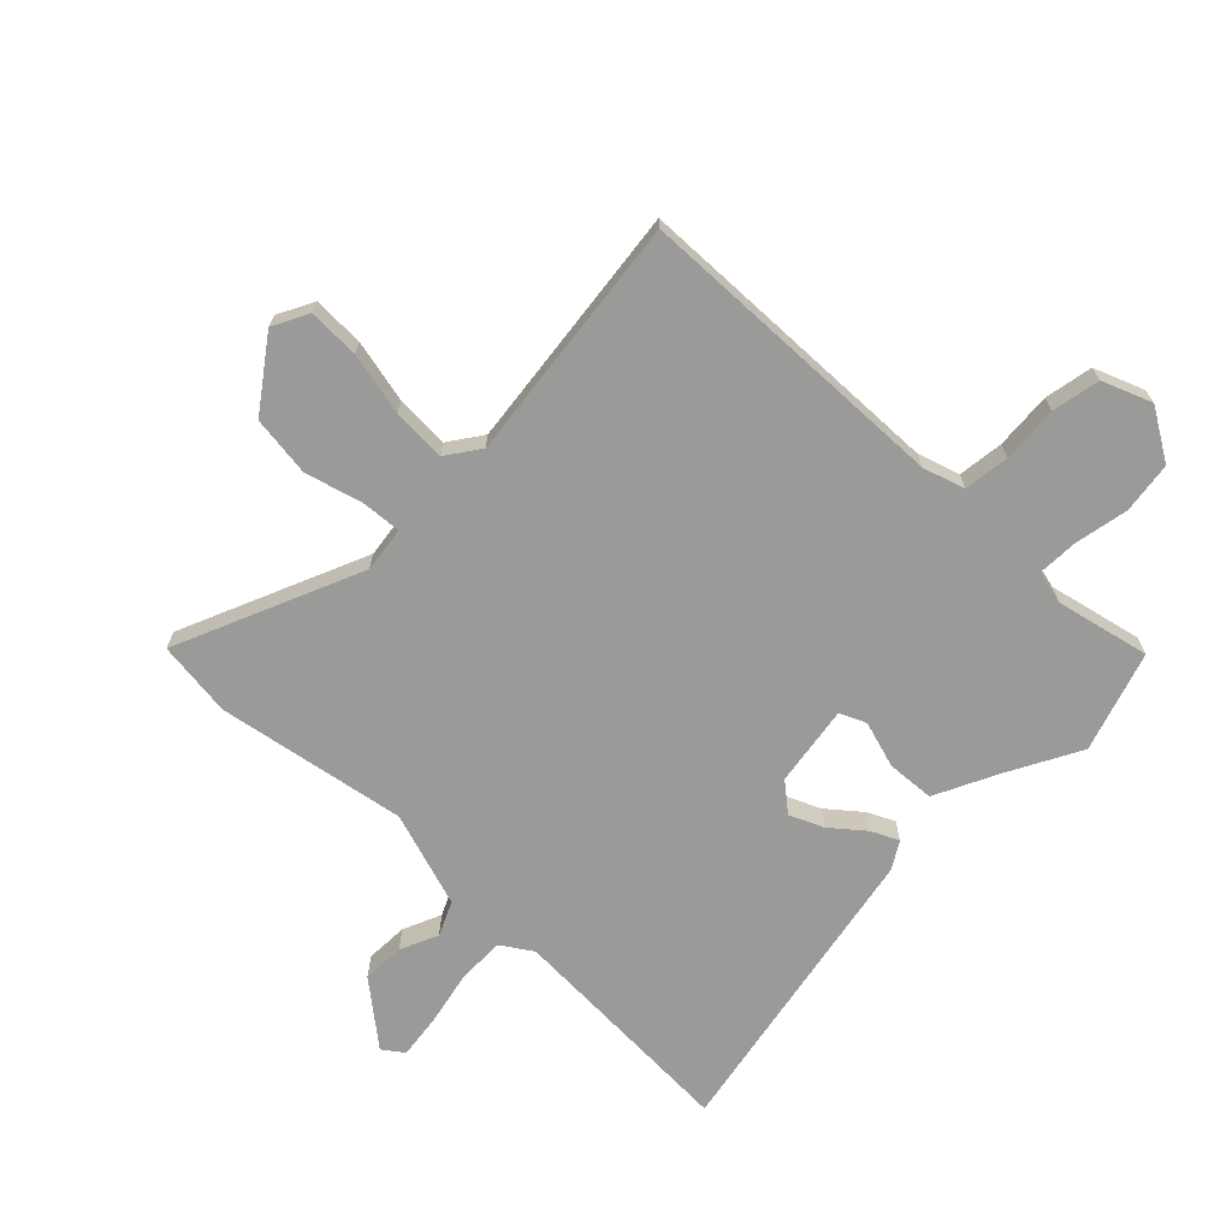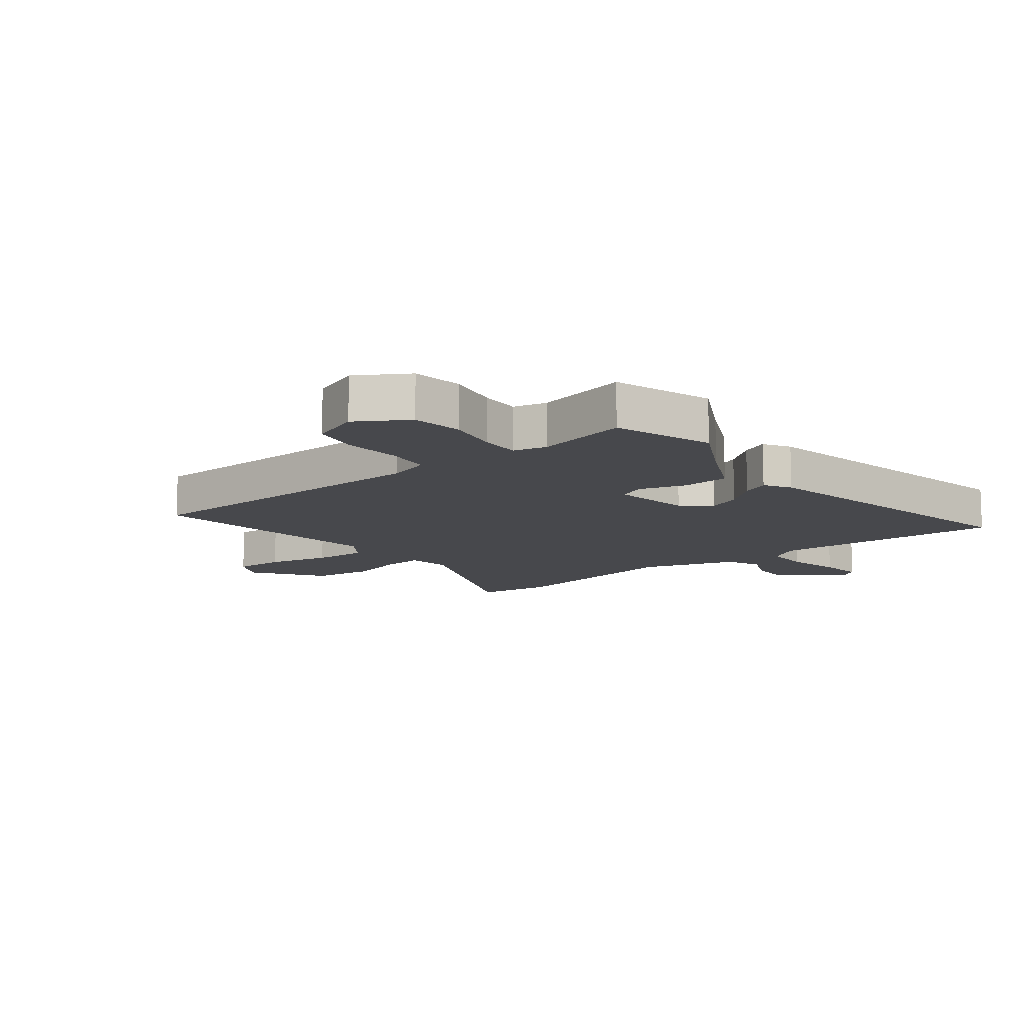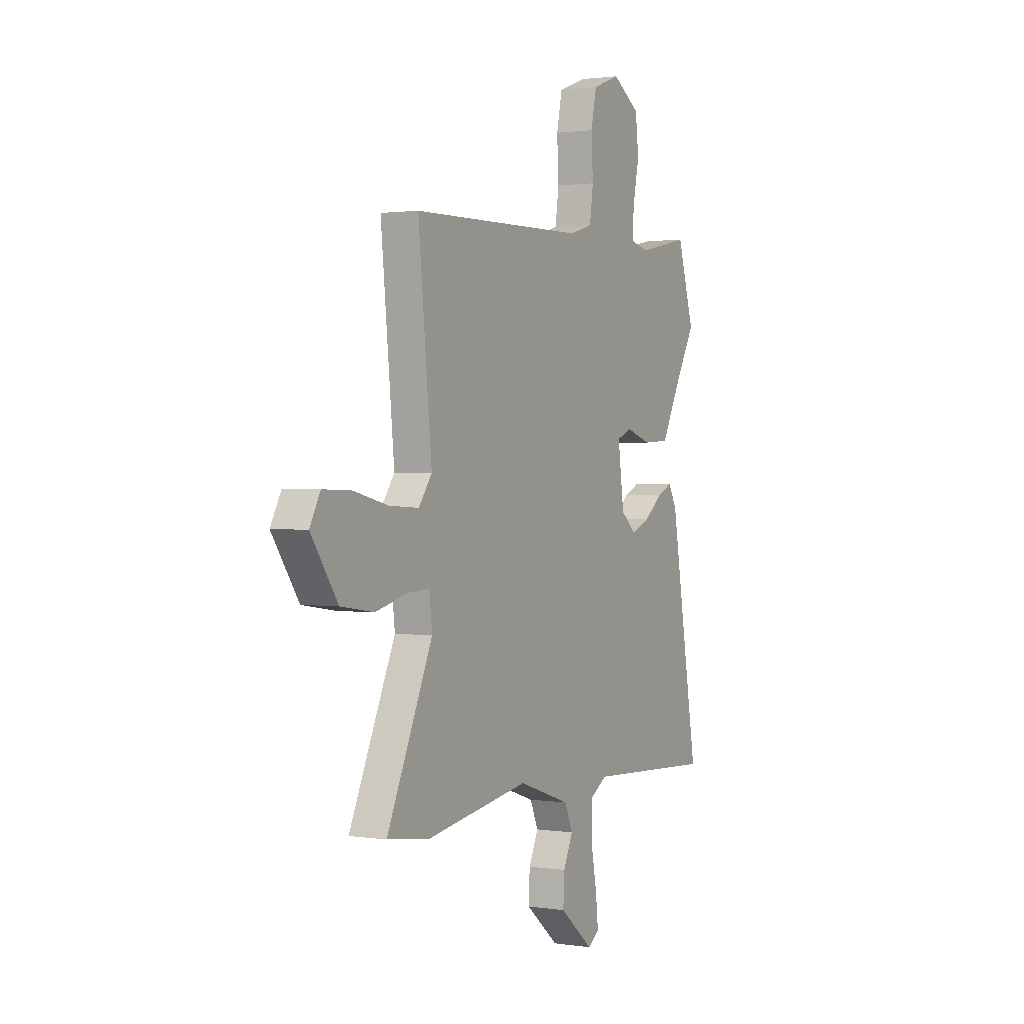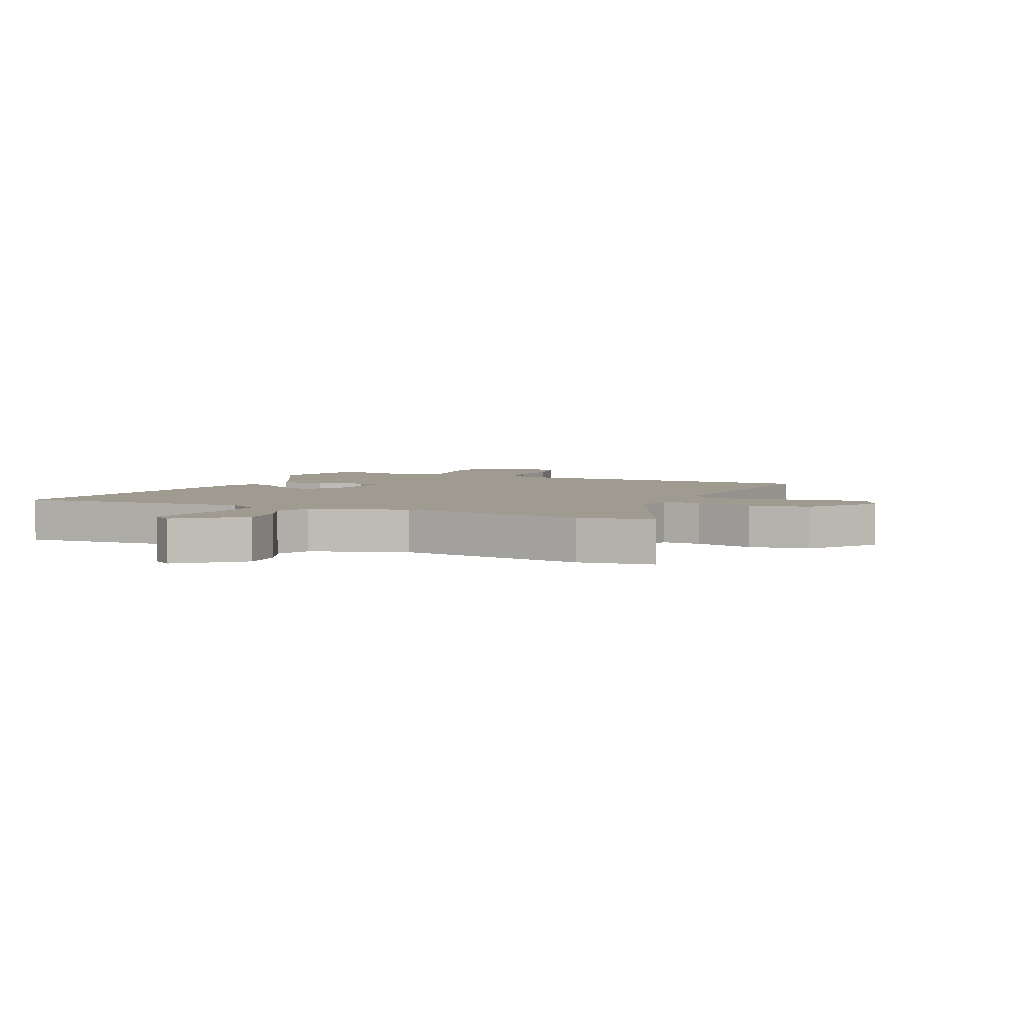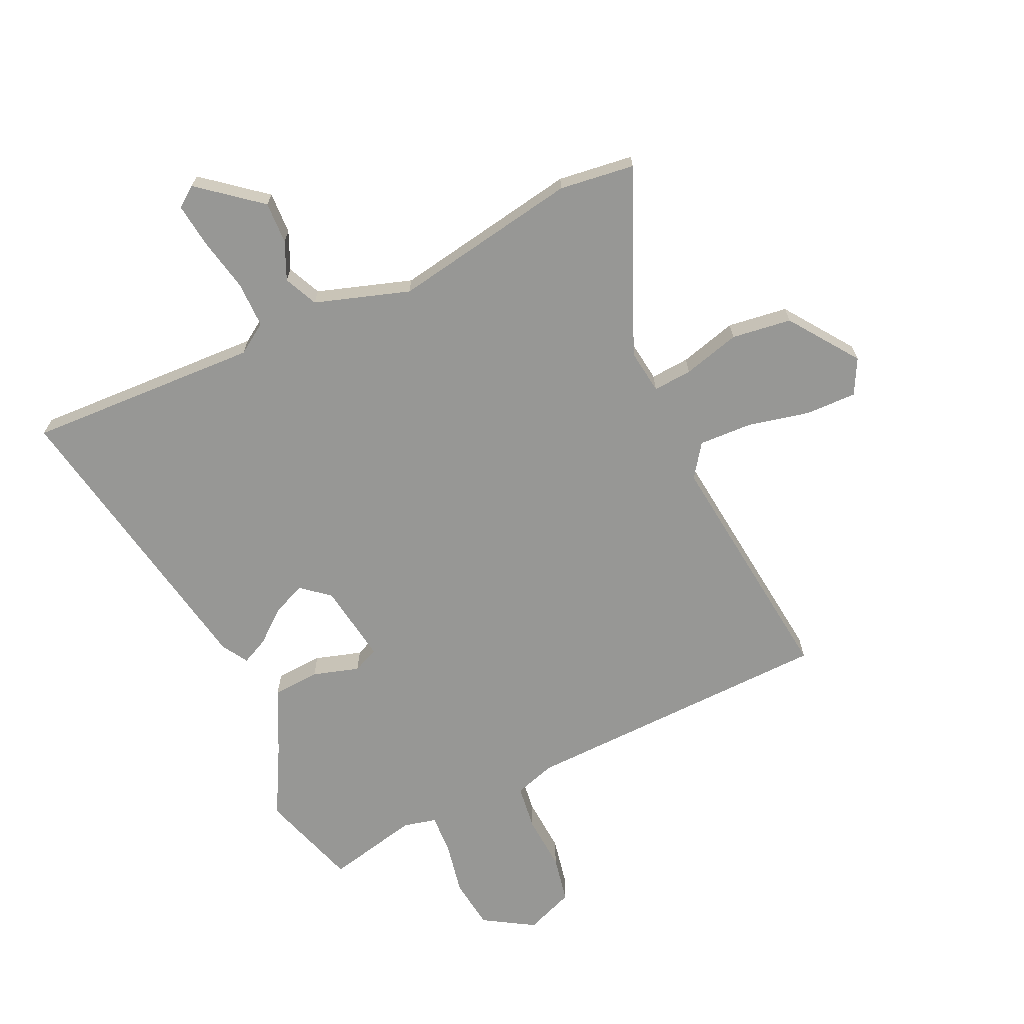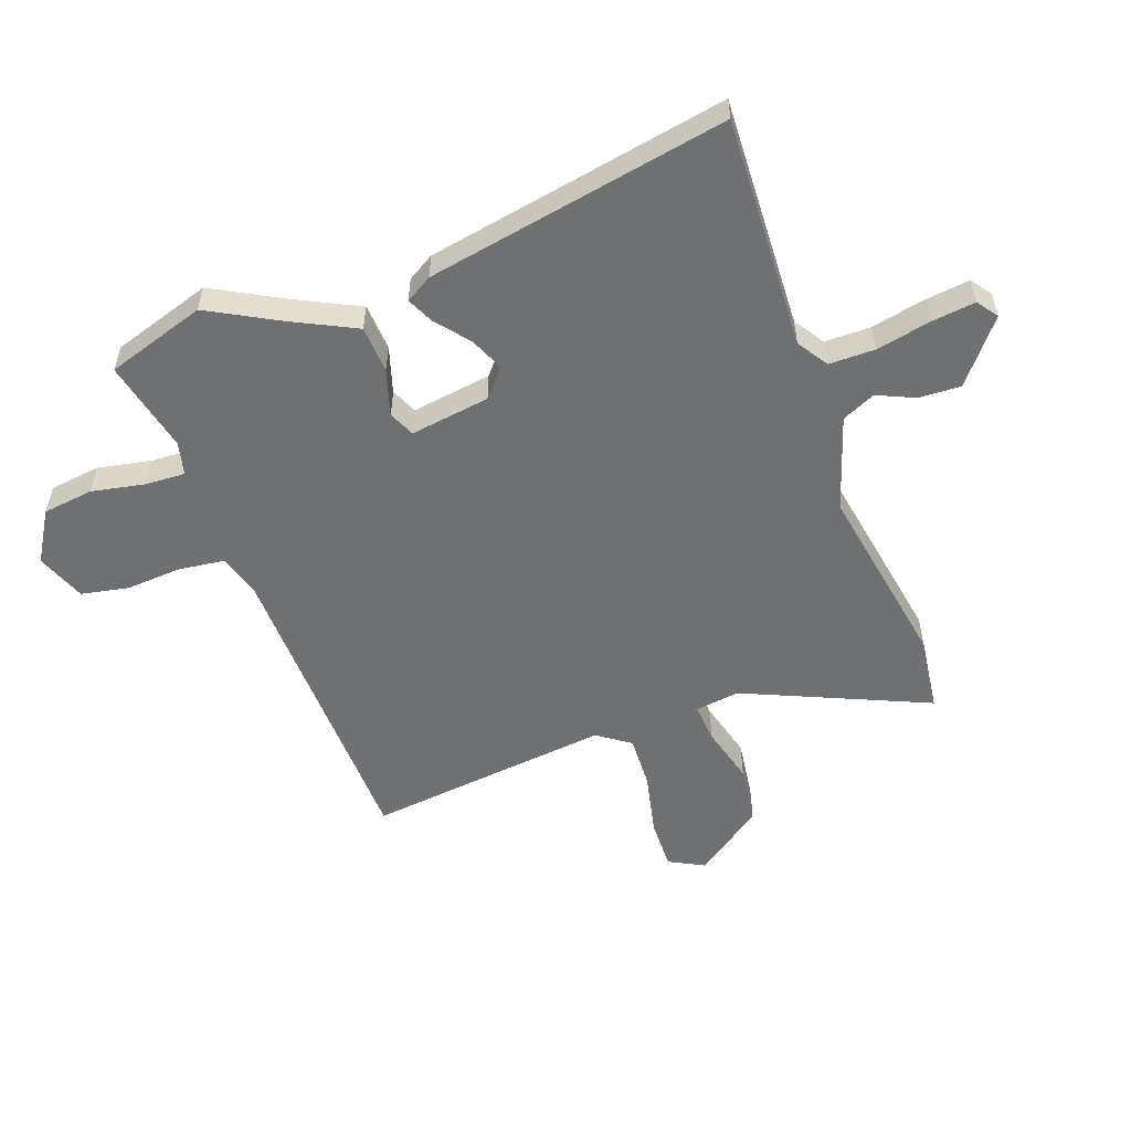
<metadata>
{"format":"obj","ext":"obj","renderer":"f3d","projection":"perspective","resolution":1024,"background":"white","views":[{"elev":-69.2,"azim":-43.4,"up":"+Y"},{"elev":-11.6,"azim":39.0,"up":"+Y"},{"elev":1.4,"azim":-61.3,"up":"+Z"},{"elev":4.1,"azim":-155.7,"up":"+Y"},{"elev":-68.1,"azim":-154.3,"up":"+Y"},{"elev":-54.8,"azim":110.6,"up":"+Y"}]}
</metadata>
<code>
v 0.491 0.07 0.53
v 0.542 0.07 0.362
v 0.476 0.07 0.244
v 0.422 0.07 0.138
v 0.342 0.07 0.134
v 0.264 0.07 0.159
v 0.22 0.07 0.14
v 0.238 0.07 0.005
v 0.285 0.07 -0.035
v 0.342 0.07 -0.011
v 0.397 0.07 0.033
v 0.443 0.07 0.054
v 0.469 0.07 0.009
v 0.556 0.07 -0.502
v 0.162 0.07 -0.48
v 0.11 0.07 -0.513
v 0.109 0.07 -0.591
v 0.127 0.07 -0.684
v 0.135 0.07 -0.758
v 0.1 0.07 -0.783
v -0.002 0.07 -0.698
v 0.002 0.07 -0.627
v 0.031 0.07 -0.564
v 0.006 0.07 -0.507
v -0.153 0.07 -0.453
v -0.47 0.07 -0.504
v -0.597 0.07 -0.486
v -0.458 0.07 -0.178
v -0.467 0.07 -0.102
v -0.533 0.07 -0.106
v -0.63 0.07 -0.131
v -0.731 0.07 -0.116
v -0.812 0.07 0.001
v -0.78 0.07 0.06
v -0.694 0.07 0.057
v -0.589 0.07 0.032
v -0.499 0.07 0.027
v -0.459 0.07 0.082
v -0.5 0.07 0.496
v 0.031 0.07 0.504
v 0.101 0.07 0.525
v 0.112 0.07 0.601
v 0.107 0.07 0.696
v 0.124 0.07 0.776
v 0.207 0.07 0.807
v 0.291 0.07 0.754
v 0.301 0.07 0.668
v 0.282 0.07 0.578
v 0.278 0.07 0.511
v 0.334 0.07 0.497
v 0.491 0 0.53
v 0.542 0 0.362
v 0.476 0 0.244
v 0.422 0 0.138
v 0.342 0 0.134
v 0.264 0 0.159
v 0.22 0 0.14
v 0.238 0 0.005
v 0.285 0 -0.035
v 0.342 0 -0.011
v 0.397 0 0.033
v 0.443 0 0.054
v 0.469 0 0.009
v 0.556 0 -0.502
v 0.162 0 -0.48
v 0.11 0 -0.513
v 0.109 0 -0.591
v 0.127 0 -0.684
v 0.135 0 -0.758
v 0.1 0 -0.783
v -0.002 0 -0.698
v 0.002 0 -0.627
v 0.031 0 -0.564
v 0.006 0 -0.507
v -0.153 0 -0.453
v -0.47 0 -0.504
v -0.597 0 -0.486
v -0.458 0 -0.178
v -0.467 0 -0.102
v -0.533 0 -0.106
v -0.63 0 -0.131
v -0.731 0 -0.116
v -0.812 0 0.001
v -0.78 0 0.06
v -0.694 0 0.057
v -0.589 0 0.032
v -0.499 0 0.027
v -0.459 0 0.082
v -0.5 0 0.496
v 0.031 0 0.504
v 0.101 0 0.525
v 0.112 0 0.601
v 0.107 0 0.696
v 0.124 0 0.776
v 0.207 0 0.807
v 0.291 0 0.754
v 0.301 0 0.668
v 0.282 0 0.578
v 0.278 0 0.511
v 0.334 0 0.497
f 46 47 48
f 45 46 48
f 44 45 48
f 43 44 48
f 42 43 48
f 41 42 48 49
f 40 41 49 50
f 38 39 40 50
f 34 35 36
f 33 34 36
f 32 33 36
f 31 32 36
f 30 31 36
f 29 30 36 37
f 25 26 27 28
f 24 25 28 29
f 21 22 23
f 20 21 23
f 19 20 23
f 18 19 23
f 17 18 23
f 16 17 23 24
f 29 37 38
f 24 29 38
f 16 24 38
f 15 16 38
f 13 14 15
f 12 13 15
f 11 12 15
f 10 11 15
f 3 4 5 6
f 2 3 6
f 1 2 6
f 50 1 6
f 38 50 6
f 9 10 15
f 8 9 15 38
f 7 8 38
f 6 7 38
f 98 97 96
f 98 96 95
f 98 95 94
f 98 94 93
f 98 93 92
f 99 98 92 91
f 100 99 91 90
f 100 90 89 88
f 86 85 84
f 86 84 83
f 86 83 82
f 86 82 81
f 86 81 80
f 87 86 80 79
f 78 77 76 75
f 79 78 75 74
f 73 72 71
f 73 71 70
f 73 70 69
f 73 69 68
f 73 68 67
f 74 73 67 66
f 88 87 79
f 88 79 74
f 88 74 66
f 88 66 65
f 65 64 63
f 65 63 62
f 65 62 61
f 65 61 60
f 56 55 54 53
f 56 53 52
f 56 52 51
f 56 51 100
f 56 100 88
f 65 60 59
f 88 65 59 58
f 88 58 57
f 88 57 56
f 1 51 52 2
f 2 52 53 3
f 3 53 54 4
f 4 54 55 5
f 5 55 56 6
f 6 56 57 7
f 7 57 58 8
f 8 58 59 9
f 9 59 60 10
f 10 60 61 11
f 11 61 62 12
f 12 62 63 13
f 13 63 64 14
f 14 64 65 15
f 15 65 66 16
f 16 66 67 17
f 17 67 68 18
f 18 68 69 19
f 19 69 70 20
f 20 70 71 21
f 21 71 72 22
f 22 72 73 23
f 23 73 74 24
f 24 74 75 25
f 25 75 76 26
f 26 76 77 27
f 27 77 78 28
f 28 78 79 29
f 29 79 80 30
f 30 80 81 31
f 31 81 82 32
f 32 82 83 33
f 33 83 84 34
f 34 84 85 35
f 35 85 86 36
f 36 86 87 37
f 37 87 88 38
f 38 88 89 39
f 39 89 90 40
f 40 90 91 41
f 41 91 92 42
f 42 92 93 43
f 43 93 94 44
f 44 94 95 45
f 45 95 96 46
f 46 96 97 47
f 47 97 98 48
f 48 98 99 49
f 49 99 100 50
f 50 100 51 1

</code>
